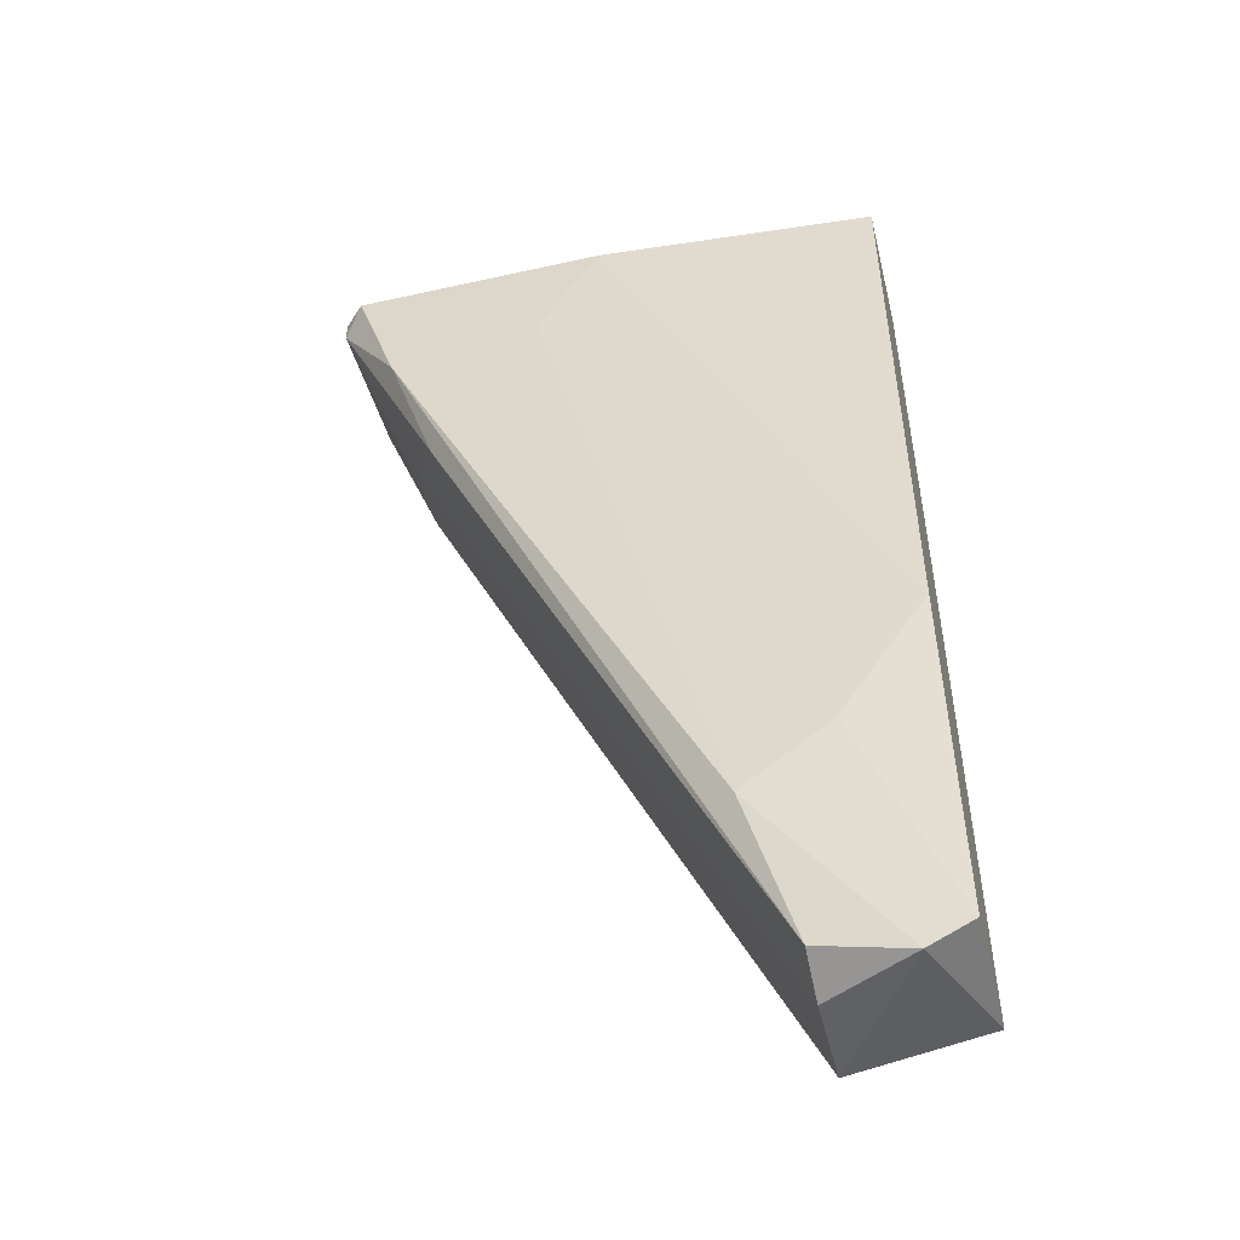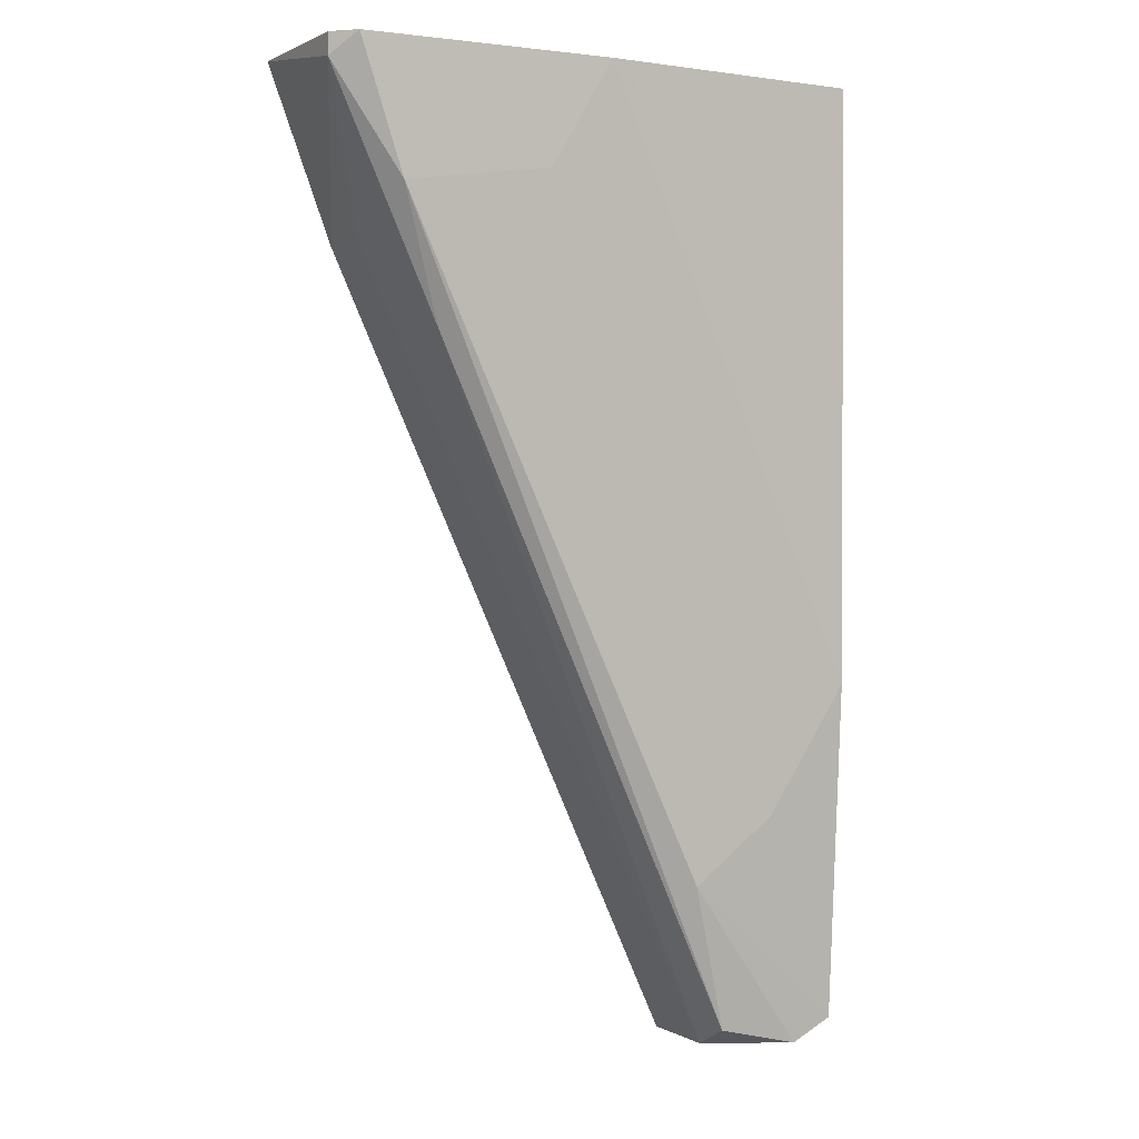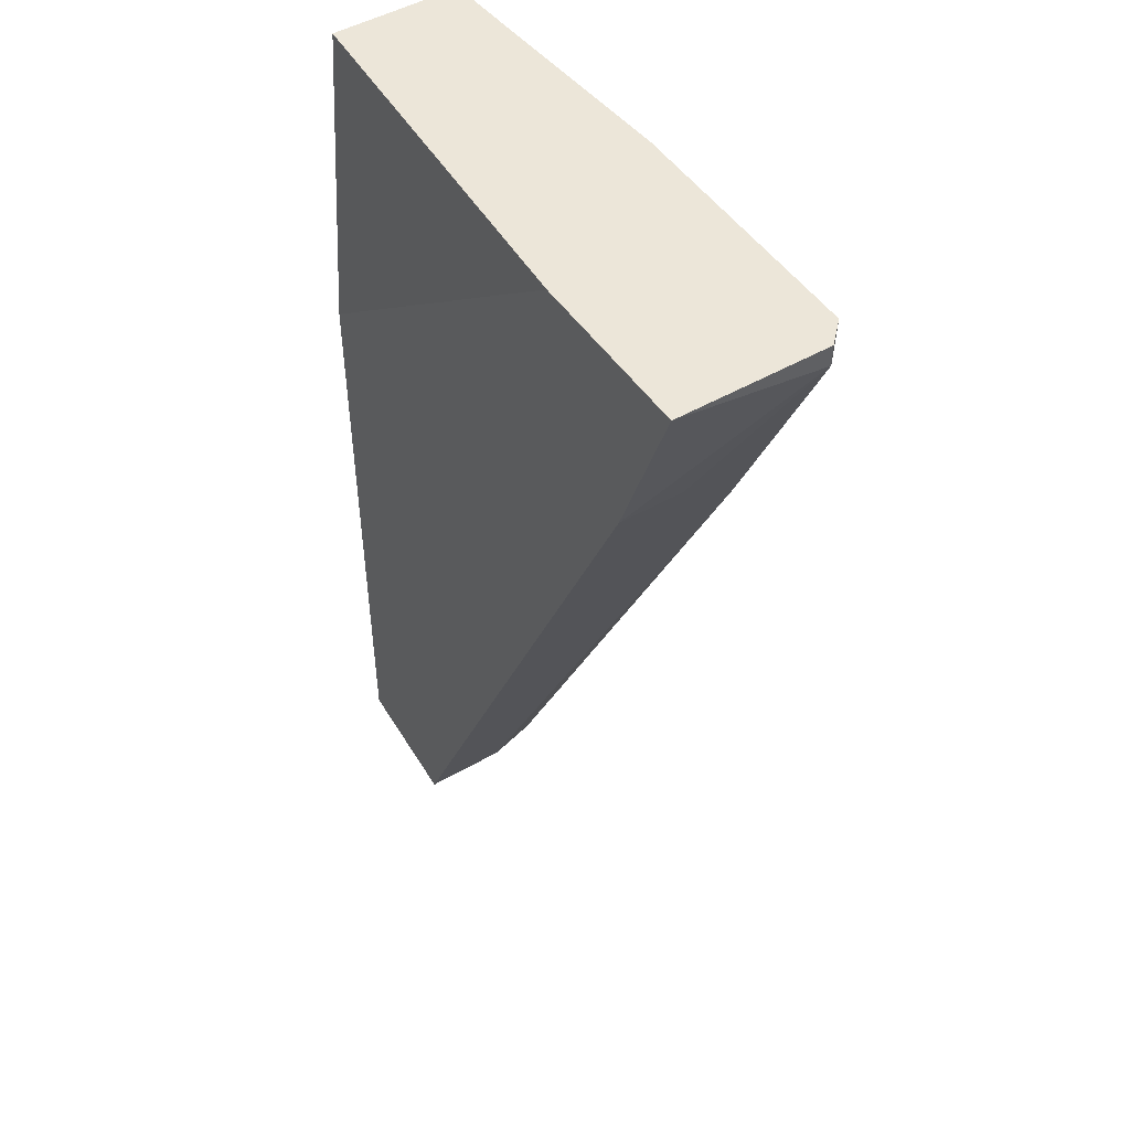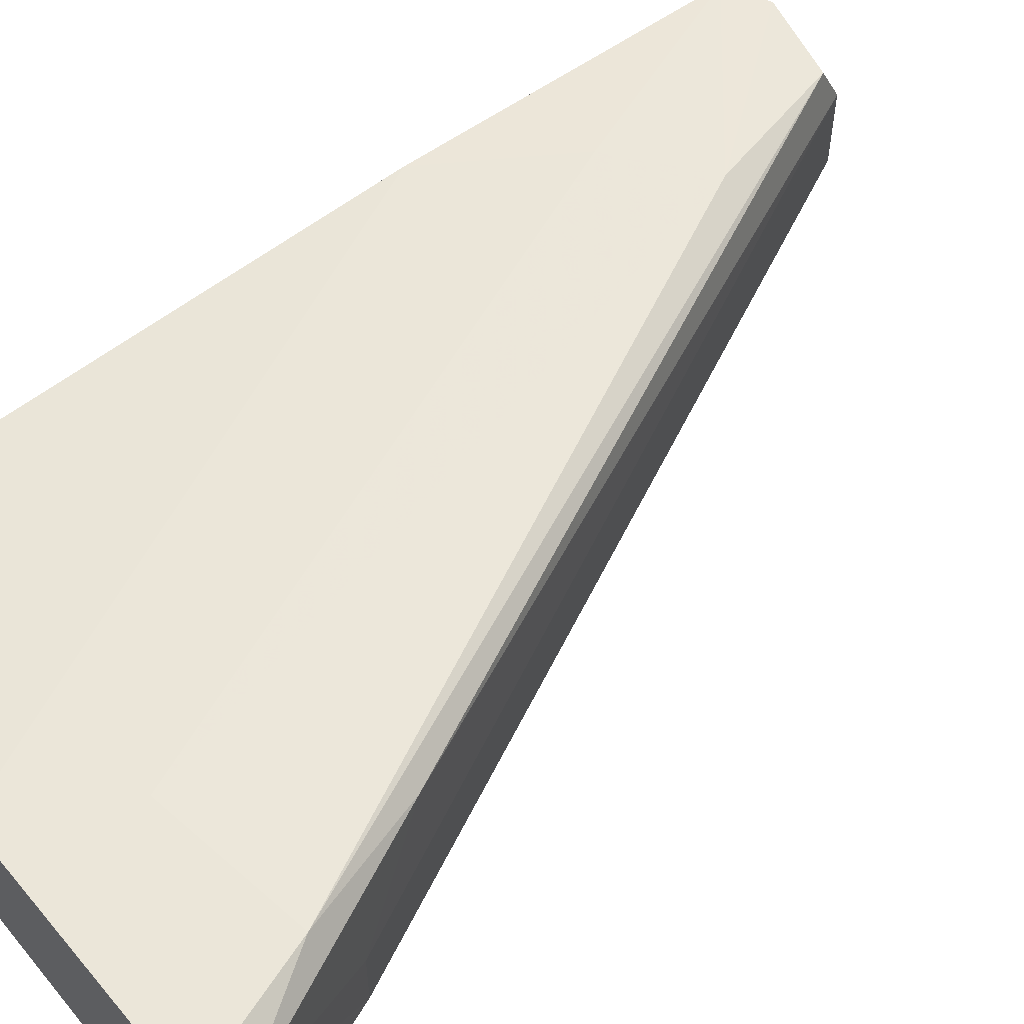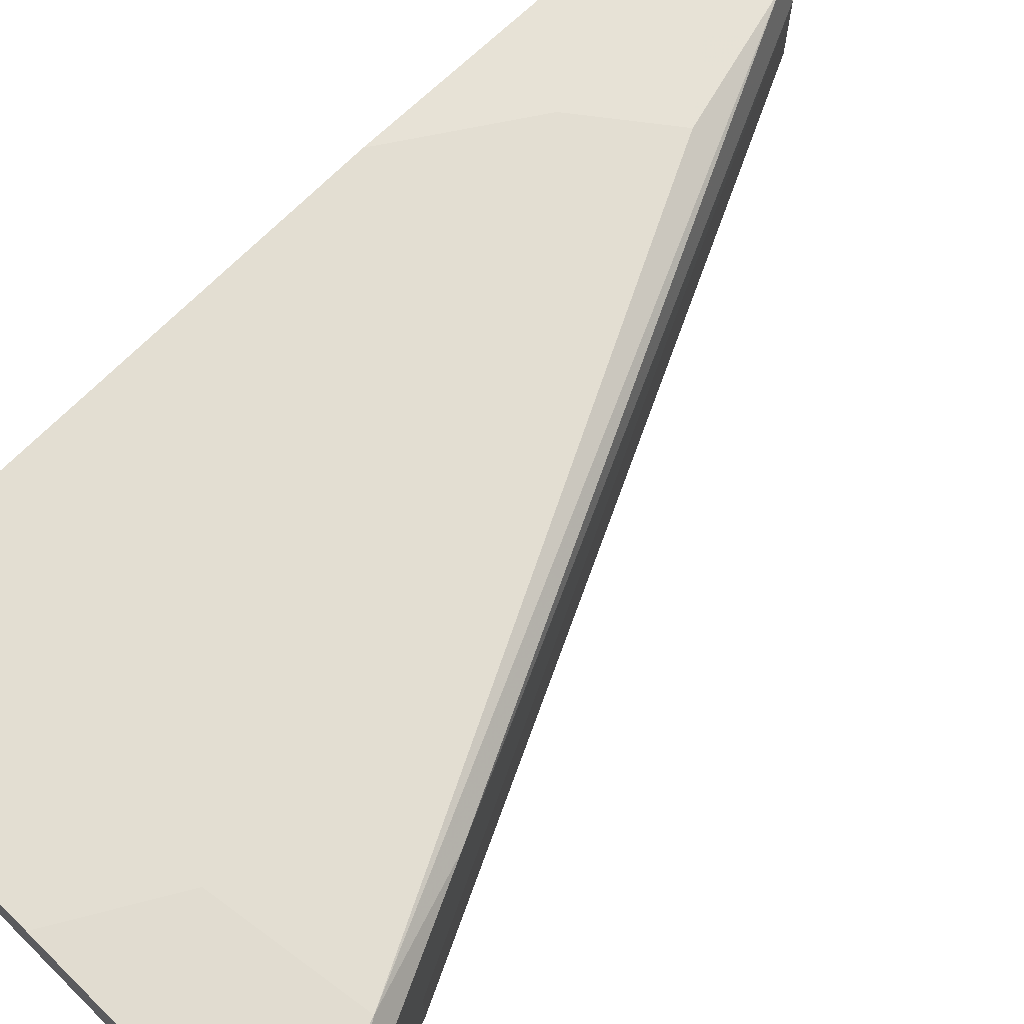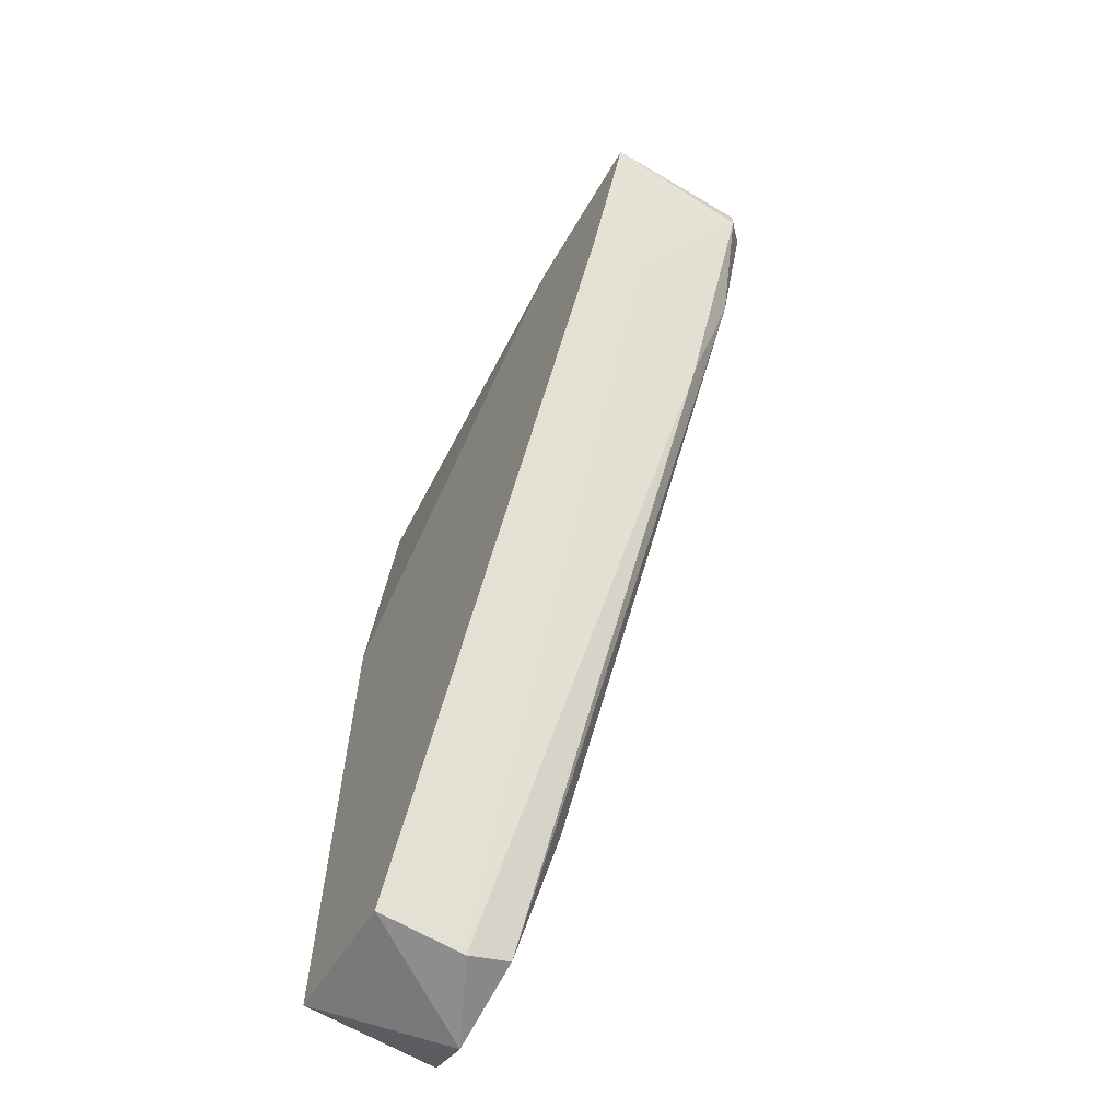
<metadata>
{"format":"obj","ext":"obj","renderer":"f3d","projection":"perspective","resolution":1024,"background":"white","views":[{"elev":-49.8,"azim":-166.2,"up":"+Z"},{"elev":1.3,"azim":151.6,"up":"+Z"},{"elev":48.8,"azim":57.3,"up":"+Z"},{"elev":56.8,"azim":50.4,"up":"+Y"},{"elev":69.4,"azim":44.5,"up":"+Y"},{"elev":-64.4,"azim":59.2,"up":"+Z"}]}
</metadata>
<code>
v 0.05942 0.01104 -0.06536
v 0.05942 0.01719 -0.06536
v 0.05942 0.02026 -0.06382
v 0.0502 0.01104 -0.01928
v 0.0502 0.01104 -0.06382
v 0.0502 0.0218 -0.03924
v 0.0502 0.0218 0.003775
v 0.0502 0.01258 0.003775
v 0.0502 0.02026 -0.06382
v 0.09015 0.01104 0.003775
v 0.09015 0.0218 0.003775
v 0.09015 0.0218 0.002232
v 0.08861 0.02334 0.003775
v 0.08247 0.0218 -0.01467
v 0.07478 0.02334 -0.003914
v 0.08554 0.01104 -0.008523
v 0.08554 0.02334 -0.00545
v 0.08554 0.01565 -0.008523
v 0.05328 0.02026 -0.06536
v 0.07785 0.01104 0.003775
v 0.07017 0.02334 0.003775
v 0.05634 0.0218 -0.04845
v 0.0625 0.0218 -0.05307
f 14 12 18
f 10 11 7
f 10 7 8
f 1 10 5
f 8 7 5
f 5 7 9
f 5 10 4
f 8 5 4
f 7 11 21
f 11 10 12
f 22 9 6
f 9 7 6
f 7 21 6
f 10 1 16
f 12 10 16
f 9 22 23
f 17 3 23
f 16 1 2
f 10 8 20
f 4 10 20
f 8 4 20
f 21 11 13
f 17 21 13
f 11 12 13
f 12 17 13
f 1 5 19
f 5 9 19
f 9 23 19
f 23 3 19
f 2 1 19
f 3 2 19
f 21 17 15
f 22 6 15
f 6 21 15
f 23 22 15
f 17 23 15
f 3 17 14
f 17 12 14
f 2 3 14
f 2 14 18
f 12 16 18
f 16 2 18

</code>
